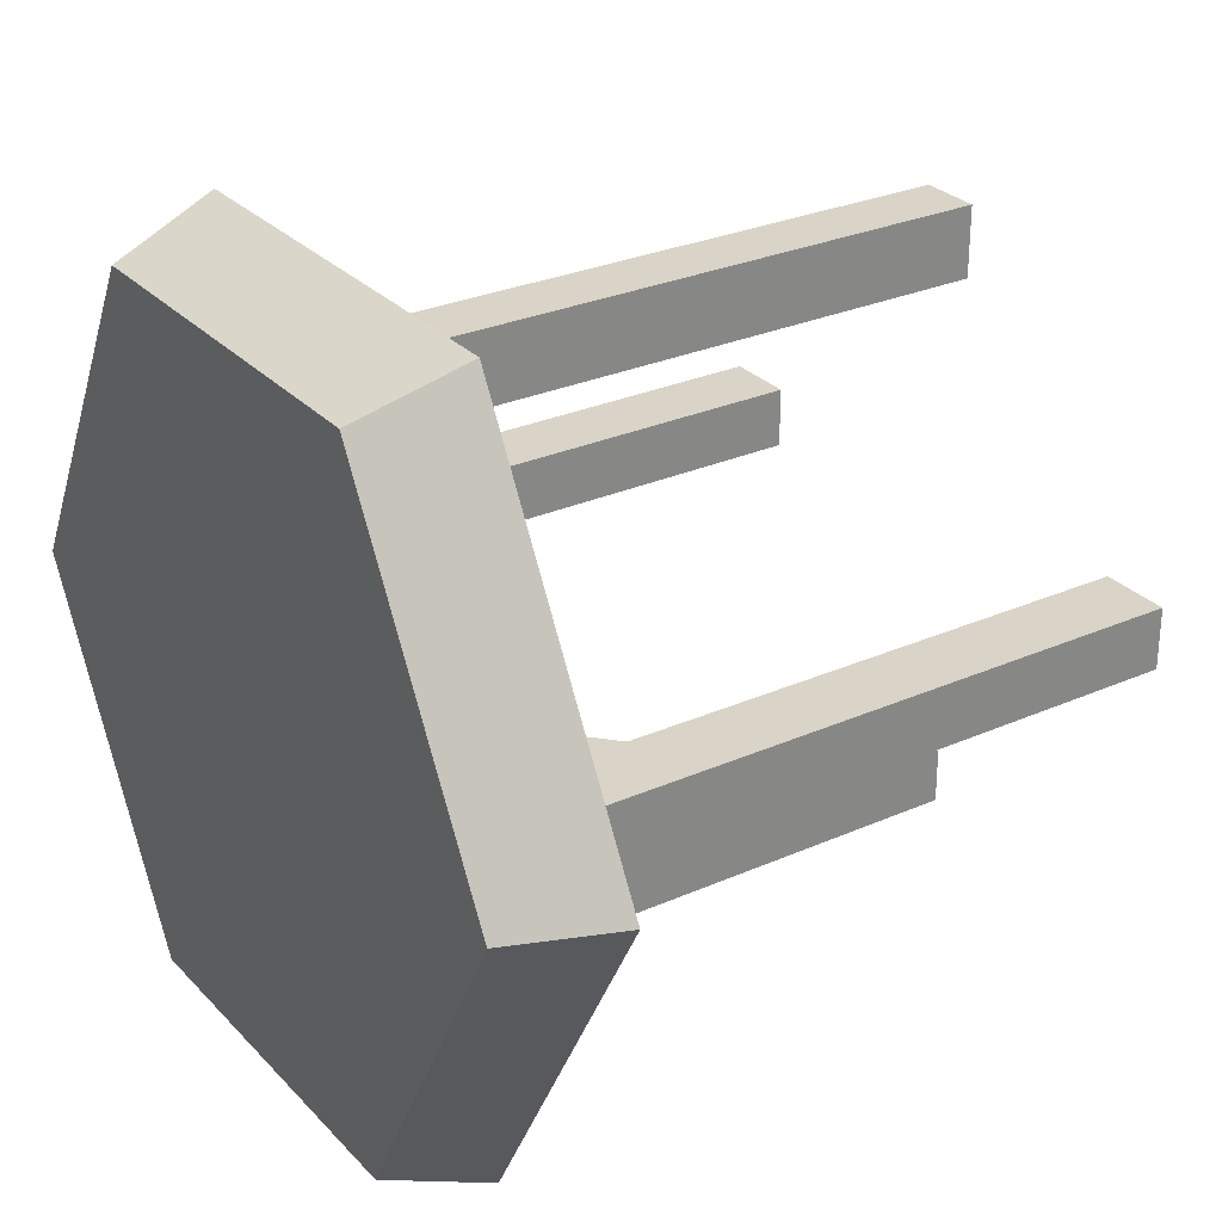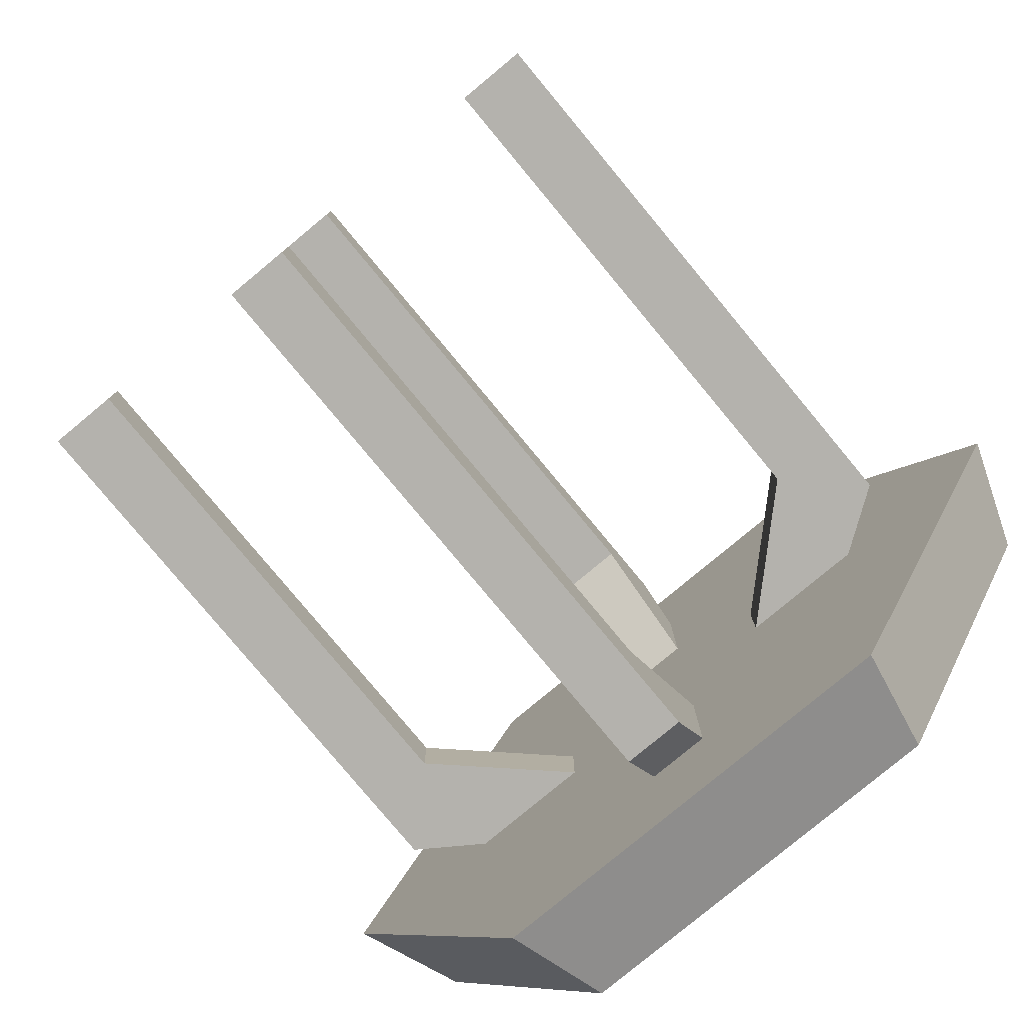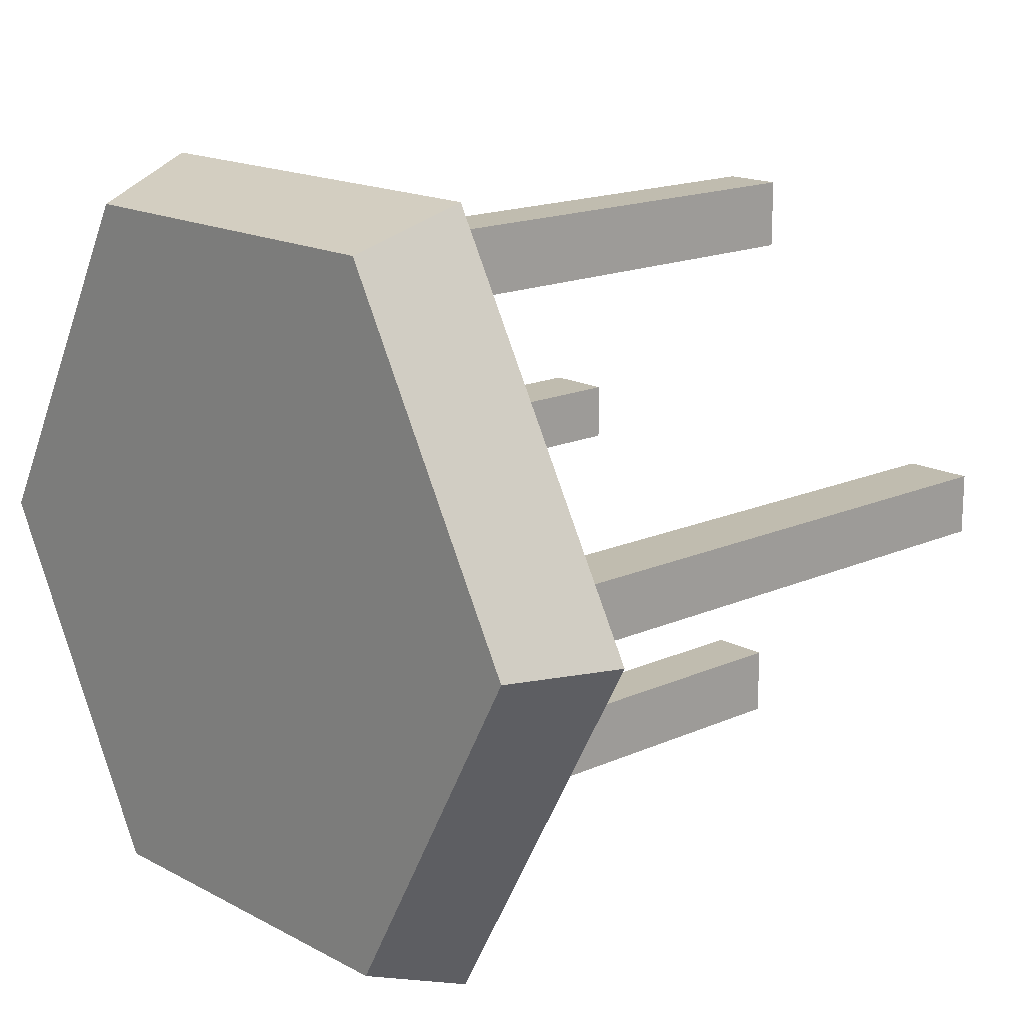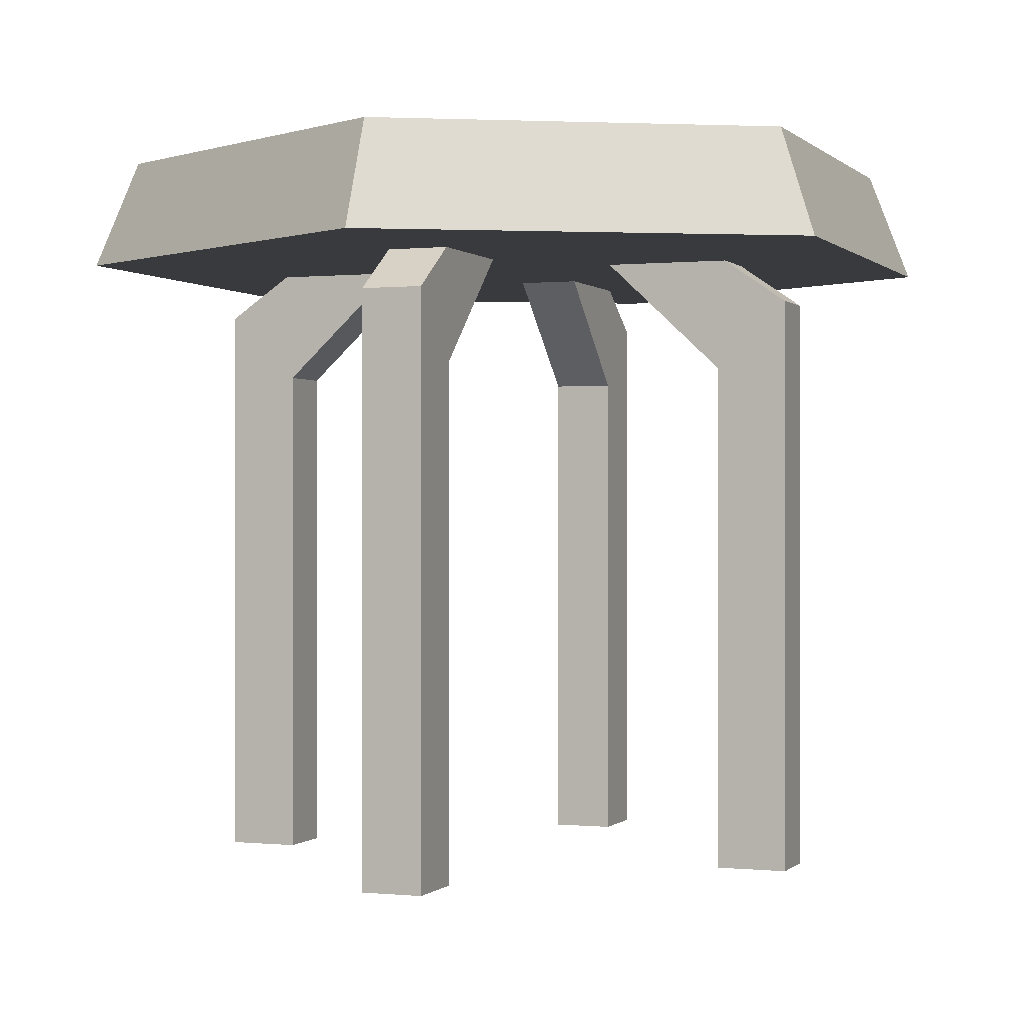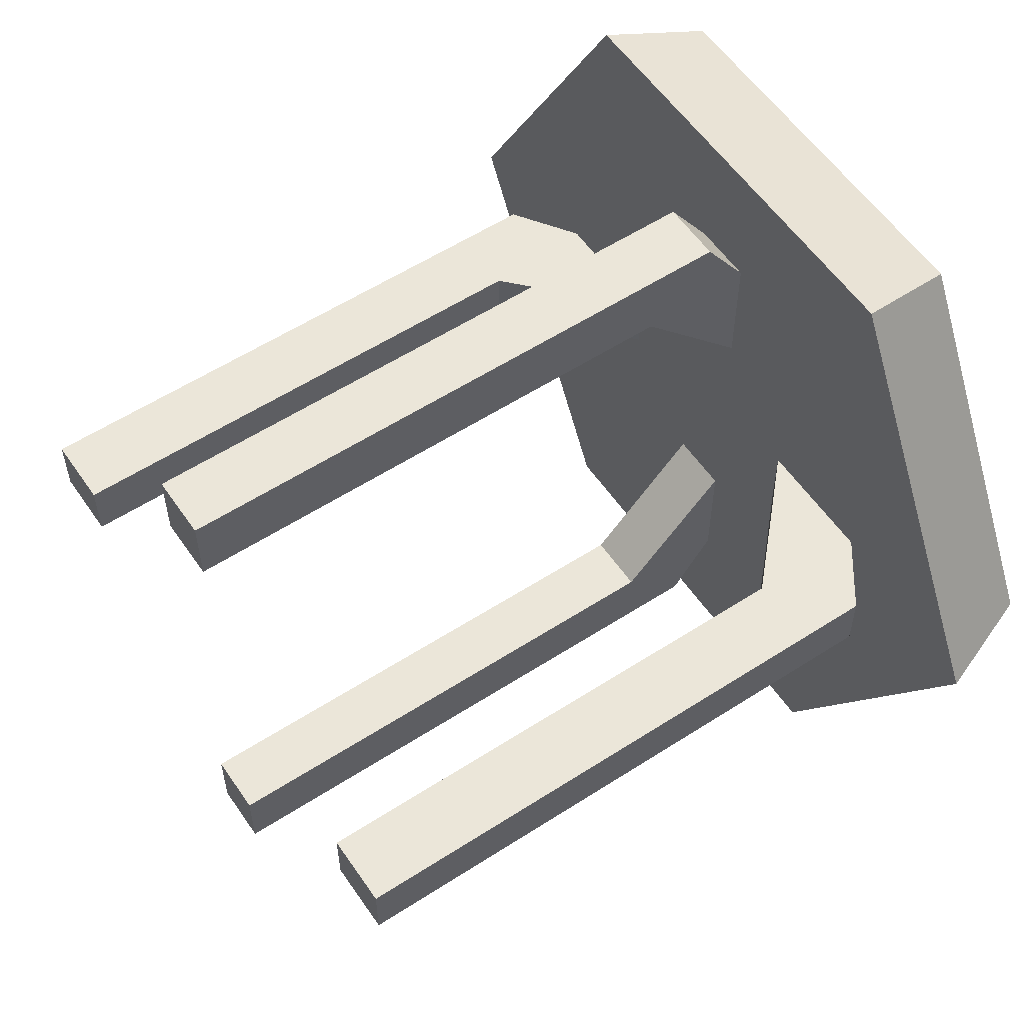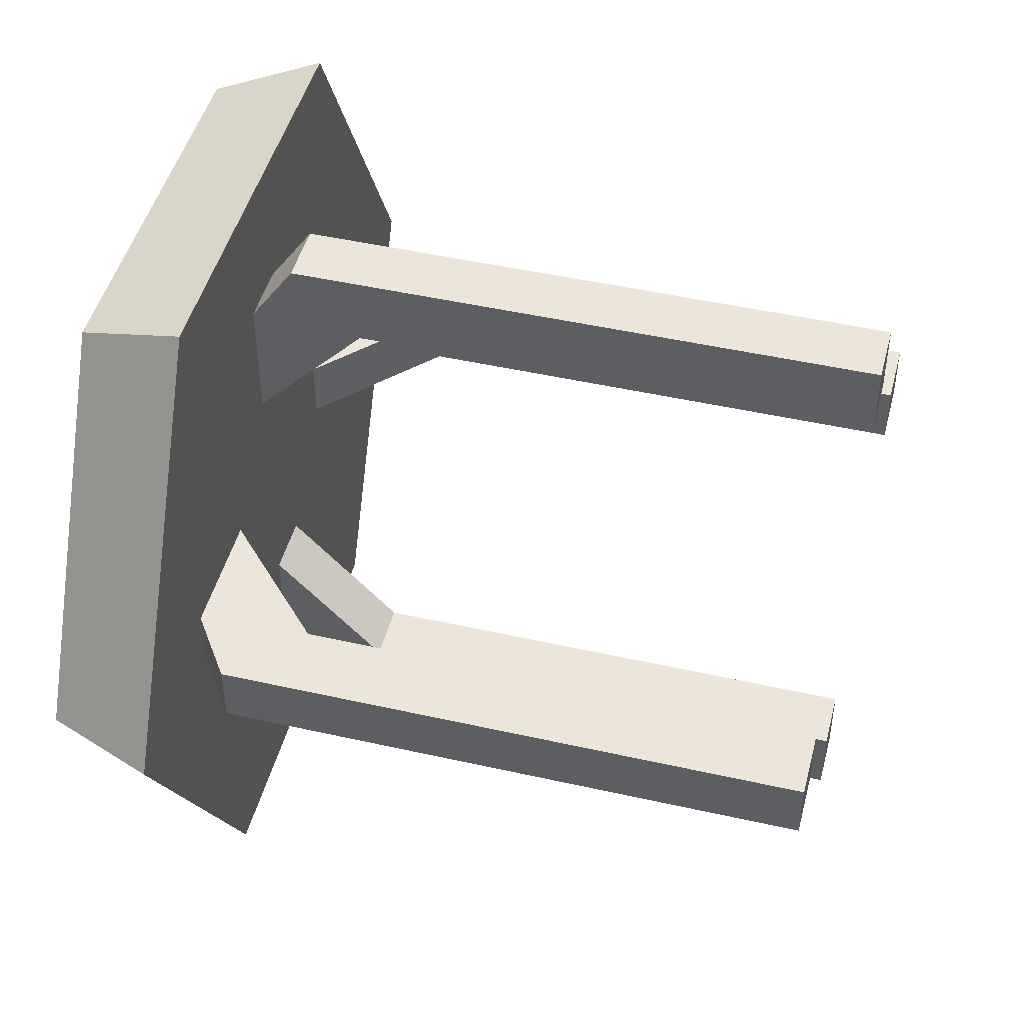
<metadata>
{"format":"obj","ext":"obj","renderer":"f3d","projection":"perspective","resolution":1024,"background":"white","views":[{"elev":28.4,"azim":-123.7,"up":"+Z"},{"elev":-79.6,"azim":39.7,"up":"+Z"},{"elev":16.3,"azim":-132.6,"up":"+Z"},{"elev":-0.1,"azim":110.9,"up":"+Y"},{"elev":56.8,"azim":56.0,"up":"+Z"},{"elev":46.8,"azim":-75.6,"up":"+Z"}]}
</metadata>
<code>
g default
v -7.704 0.01067 -7.473
v -7.704 0.01067 -7.518
v -7.704 0.436 -7.473
v -7.704 0.436 -7.518
v -7.756 0.3869 -7.473
v -7.756 0.3869 -7.518
v -7.756 0.01067 -7.473
v -7.756 0.01067 -7.518
v -7.757 0.4722 -7.473
v -7.757 0.4722 -7.518
v -7.846 0.4716 -7.518
v -7.846 0.4716 -7.473
v -8.163 0.01067 -7.518
v -8.163 0.01067 -7.473
v -8.163 0.436 -7.518
v -8.163 0.436 -7.473
v -8.111 0.3869 -7.518
v -8.111 0.3869 -7.473
v -8.111 0.01067 -7.518
v -8.111 0.01067 -7.473
v -8.111 0.4722 -7.518
v -8.111 0.4722 -7.473
v -8.021 0.4716 -7.473
v -8.021 0.4716 -7.518
v -7.956 0.01067 -7.266
v -7.911 0.01067 -7.266
v -7.956 0.436 -7.266
v -7.911 0.436 -7.266
v -7.956 0.3869 -7.318
v -7.911 0.3869 -7.318
v -7.956 0.01067 -7.318
v -7.911 0.01067 -7.318
v -7.956 0.4722 -7.319
v -7.911 0.4722 -7.319
v -7.911 0.4716 -7.408
v -7.956 0.4716 -7.408
v -7.911 0.01067 -7.725
v -7.956 0.01067 -7.725
v -7.911 0.436 -7.725
v -7.956 0.436 -7.725
v -7.911 0.3869 -7.673
v -7.956 0.3869 -7.673
v -7.911 0.01067 -7.673
v -7.956 0.01067 -7.673
v -7.911 0.4722 -7.673
v -7.956 0.4722 -7.673
v -7.956 0.4716 -7.583
v -7.911 0.4716 -7.583
v -7.776 0.4681 -7.781
v -8.088 0.4681 -7.781
v -8.245 0.4681 -7.499
v -8.088 0.4681 -7.217
v -7.776 0.4681 -7.217
v -7.62 0.4681 -7.499
v -7.791 0.5469 -7.753
v -8.073 0.5469 -7.753
v -8.214 0.5469 -7.499
v -8.073 0.5469 -7.245
v -7.791 0.5469 -7.245
v -7.651 0.5469 -7.499
v -7.932 0.4681 -7.499
v -7.932 0.5469 -7.499
g pCube39
f 1 2 4 3
f 9 10 11 12
f 5 6 8 7
f 7 8 2 1
f 2 8 6 4
f 7 1 3 5
f 3 4 10 9
f 4 6 11 10
f 6 5 12 11
f 5 3 9 12
f 13 14 16 15
f 21 22 23 24
f 17 18 20 19
f 19 20 14 13
f 14 20 18 16
f 19 13 15 17
f 15 16 22 21
f 16 18 23 22
f 18 17 24 23
f 17 15 21 24
f 25 26 28 27
f 33 34 35 36
f 29 30 32 31
f 31 32 26 25
f 26 32 30 28
f 31 25 27 29
f 27 28 34 33
f 28 30 35 34
f 30 29 36 35
f 29 27 33 36
f 37 38 40 39
f 45 46 47 48
f 41 42 44 43
f 43 44 38 37
f 38 44 42 40
f 43 37 39 41
f 39 40 46 45
f 40 42 47 46
f 42 41 48 47
f 41 39 45 48
f 49 50 56 55
f 50 51 57 56
f 51 52 58 57
f 52 53 59 58
f 53 54 60 59
f 54 49 55 60
f 50 49 61
f 51 50 61
f 52 51 61
f 53 52 61
f 54 53 61
f 49 54 61
f 55 56 62
f 56 57 62
f 57 58 62
f 58 59 62
f 59 60 62
f 60 55 62

</code>
